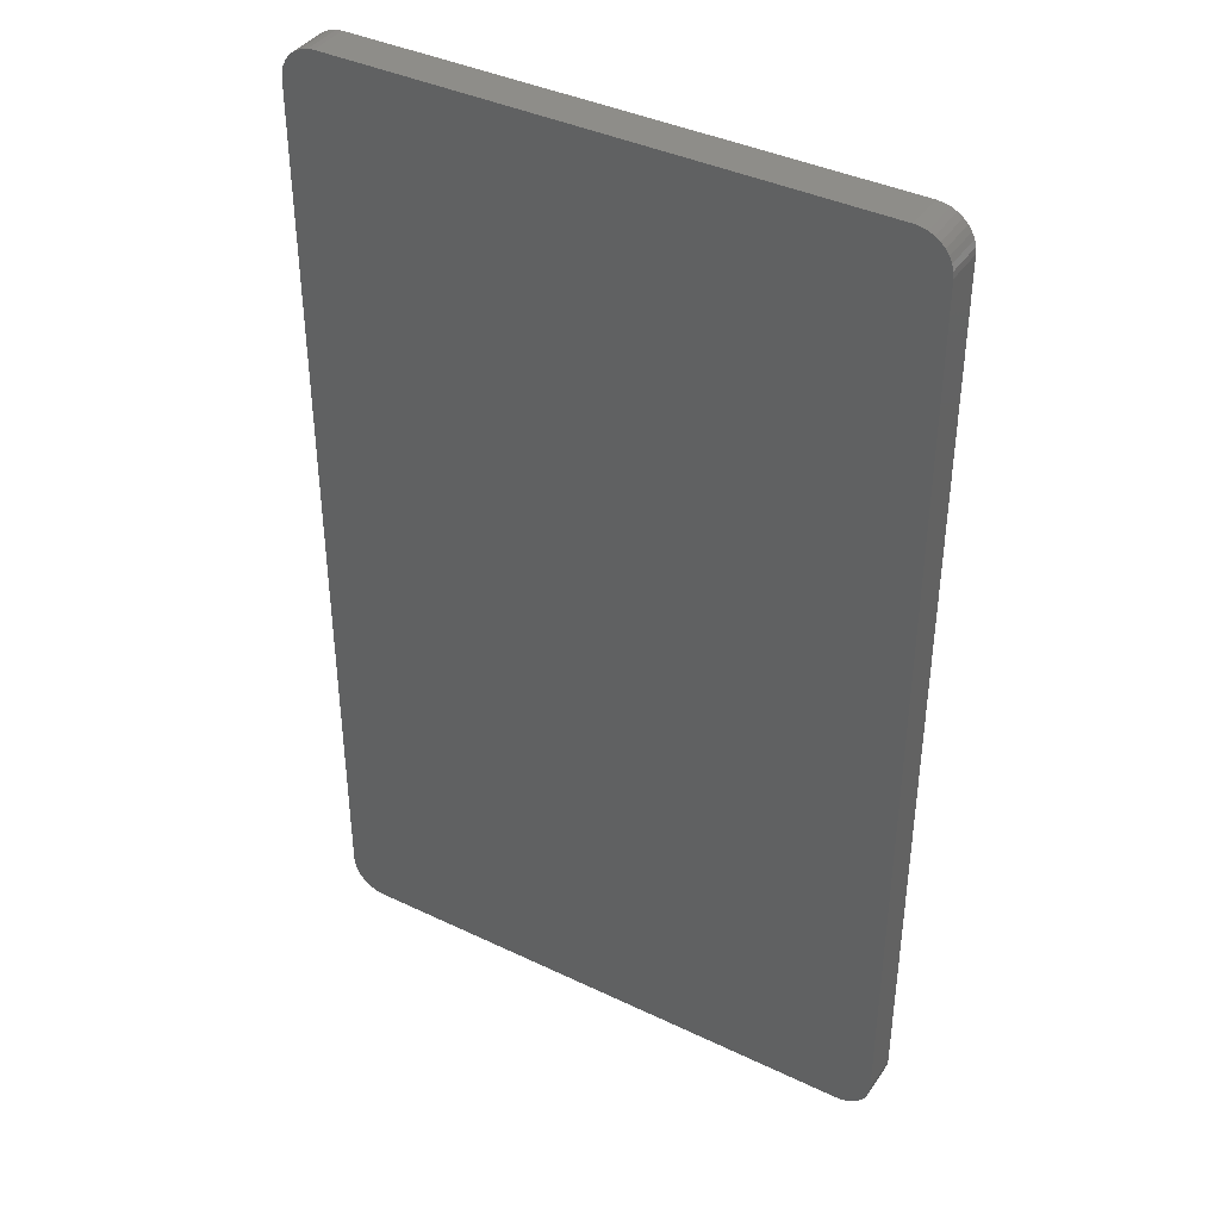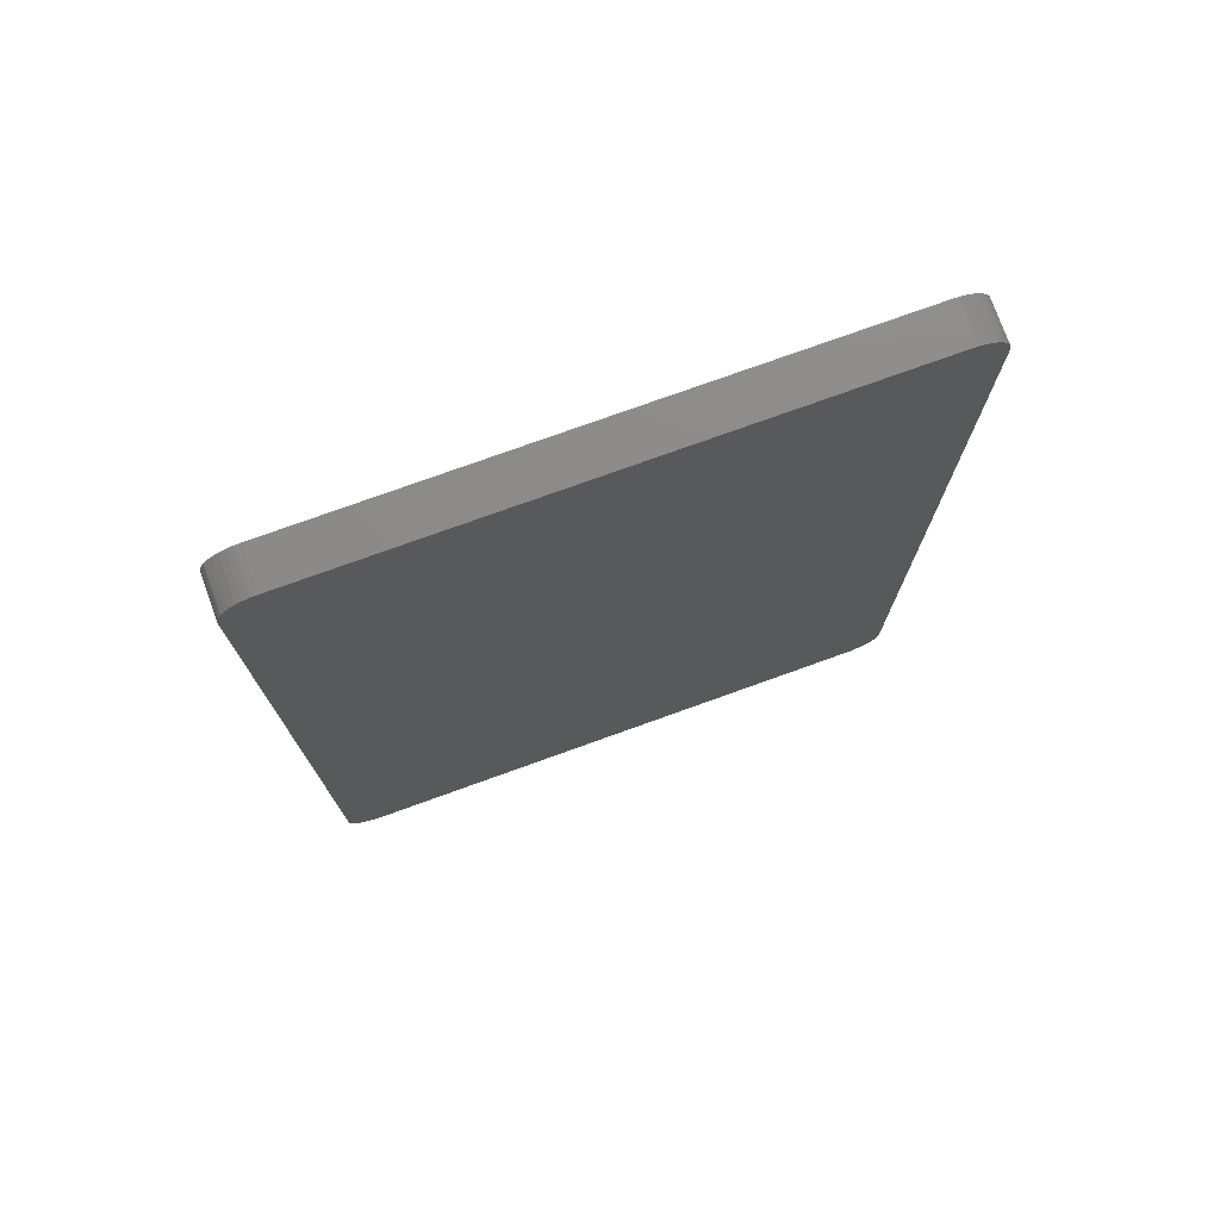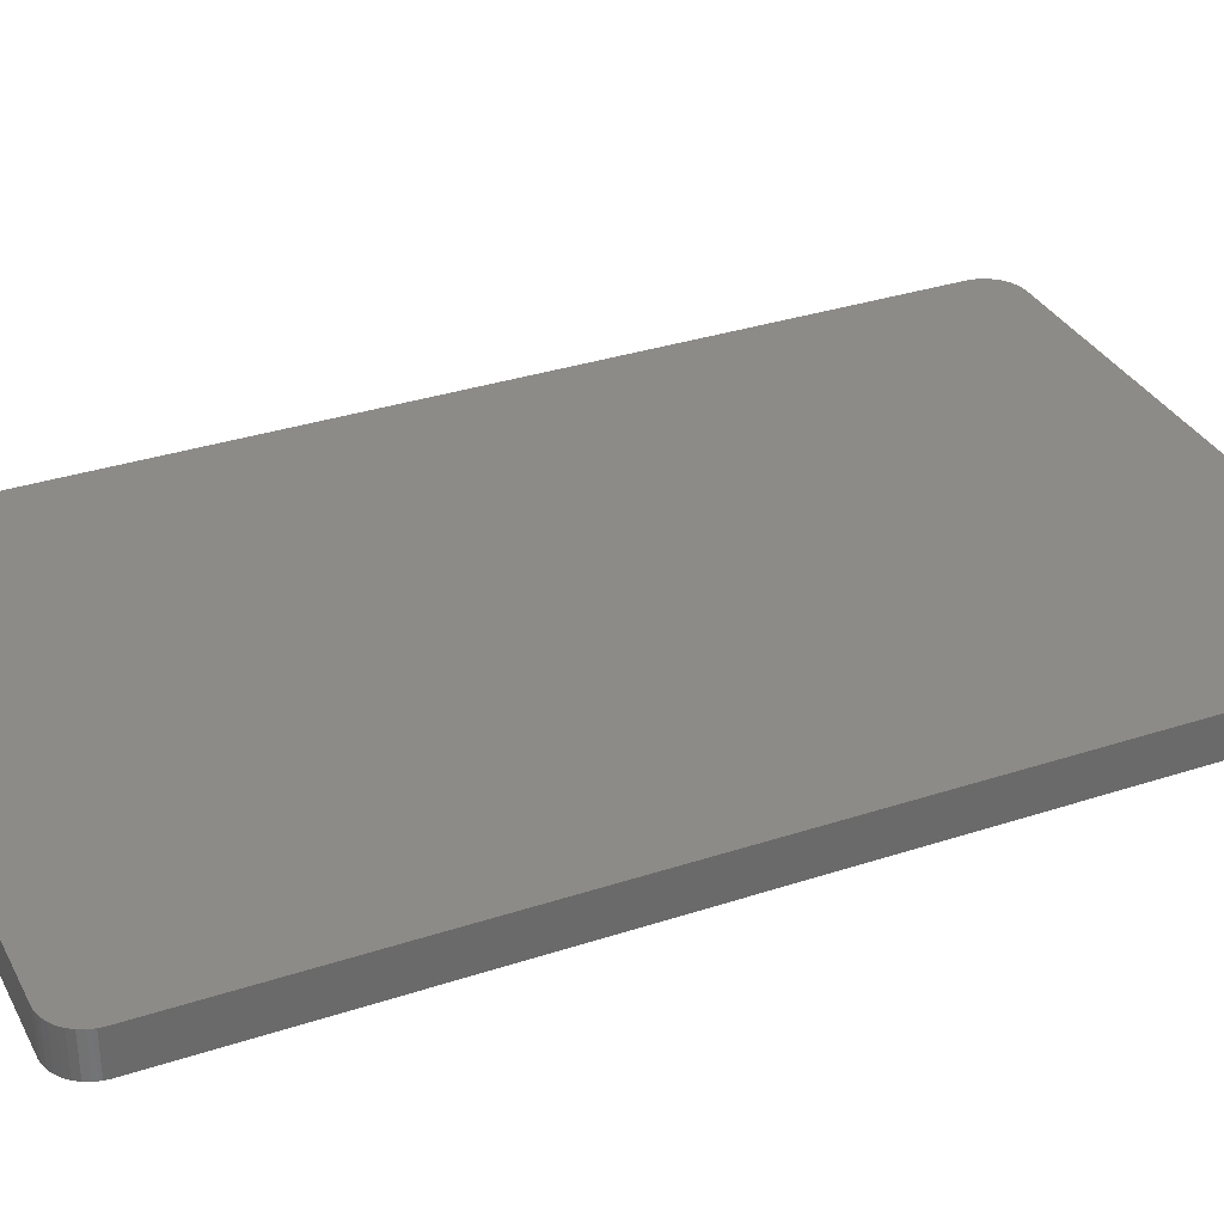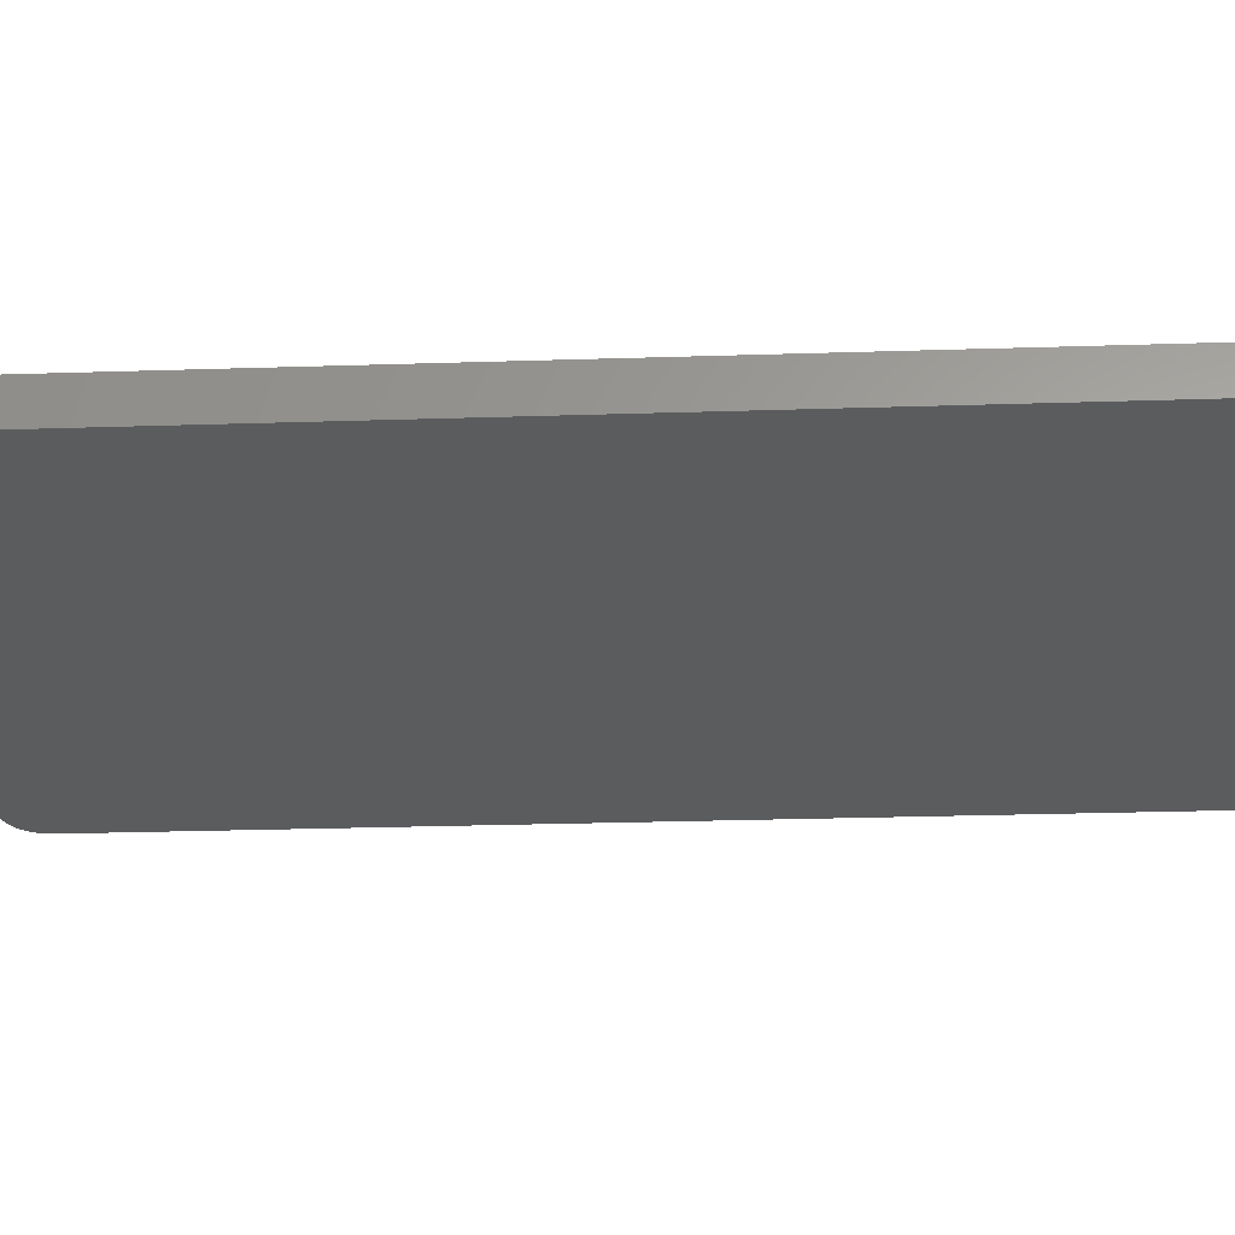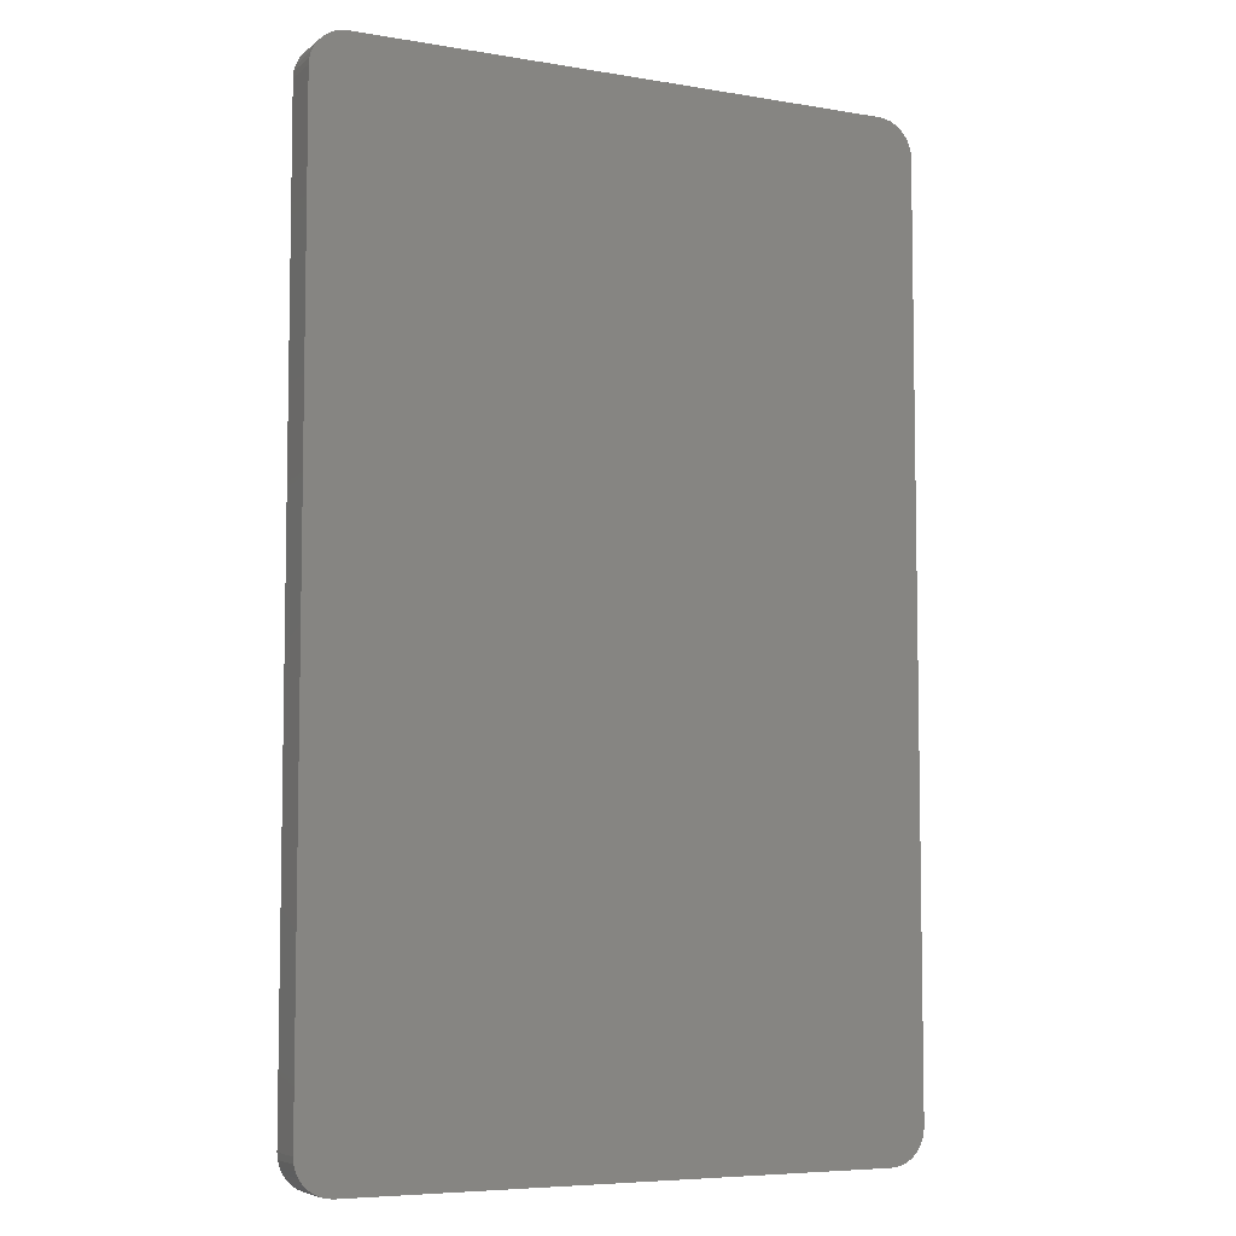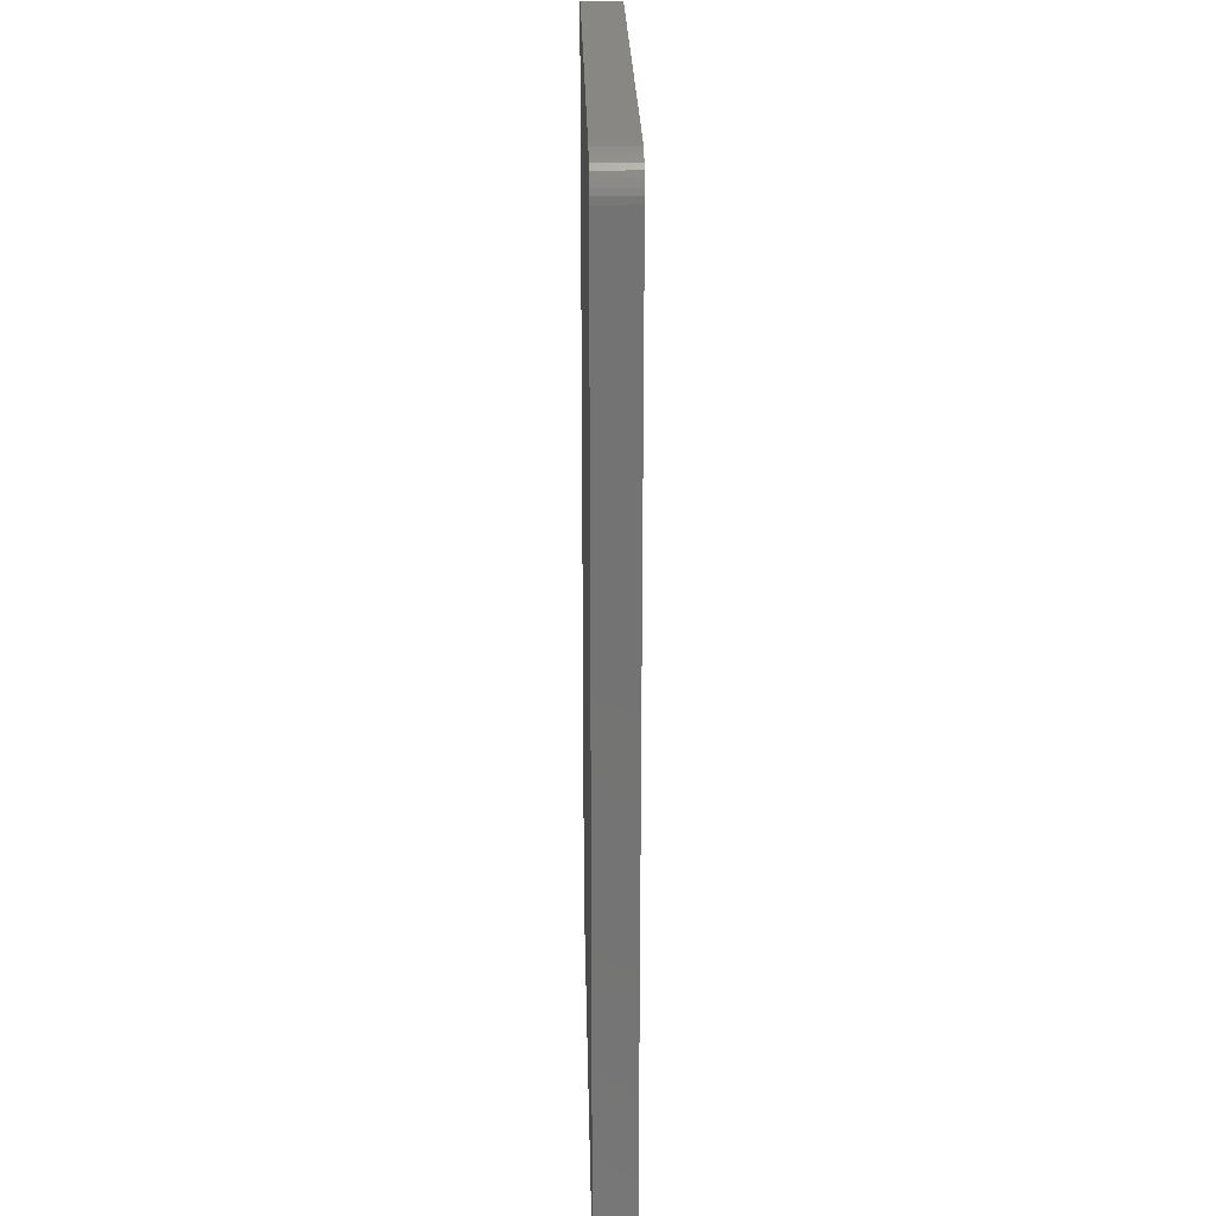
<metadata>
{"format":"stl","ext":"stl","renderer":"f3d","projection":"perspective","resolution":1024,"background":"white","views":[{"elev":39.5,"azim":30.7,"up":"+Y"},{"elev":76.2,"azim":160.2,"up":"+Y"},{"elev":33.3,"azim":-114.3,"up":"+Z"},{"elev":-27.7,"azim":-87.2,"up":"+Z"},{"elev":-6.4,"azim":153.4,"up":"+Y"},{"elev":24.5,"azim":88.8,"up":"+Y"}]}
</metadata>
<code>
# stl→obj: 80 verts, 156 faces
v 27.48 -79.75 0
v 27.55 -78.88 0
v 27.78 -78.04 0
v 28.14 -77.25 0
v 28.64 -76.54 0
v 29.26 -75.92 0
v 29.97 -75.42 0
v 30.76 -75.05 0
v 31.61 -74.83 0
v 32.48 -74.75 0
v 107.7 -74.75 0
v 108.5 -74.83 0
v 109.4 -75.05 0
v 110.2 -75.42 0
v 110.9 -75.92 0
v 111.5 -76.54 0
v 112 -77.25 0
v 112.4 -78.04 0
v 112.6 -78.88 0
v 112.7 -79.75 0
v 112.7 -207.5 0
v 112.6 -208.4 0
v 112.4 -209.2 0
v 112 -210 0
v 111.5 -210.7 0
v 110.9 -211.4 0
v 110.2 -211.9 0
v 109.4 -212.2 0
v 108.5 -212.4 0
v 107.7 -212.5 0
v 32.47 -212.5 0
v 31.61 -212.4 0
v 30.76 -212.2 0
v 29.97 -211.9 0
v 29.26 -211.4 0
v 28.64 -210.7 0
v 28.14 -210 0
v 27.78 -209.2 0
v 27.55 -208.4 0
v 27.48 -207.5 0
v 32.48 -74.75 5.6
v 31.61 -74.83 5.6
v 30.76 -75.05 5.6
v 29.97 -75.42 5.6
v 29.26 -75.92 5.6
v 28.64 -76.54 5.6
v 28.14 -77.25 5.6
v 27.78 -78.04 5.6
v 27.55 -78.88 5.6
v 27.48 -79.75 5.6
v 27.48 -207.5 5.6
v 27.55 -208.4 5.6
v 27.78 -209.2 5.6
v 28.14 -210 5.6
v 28.64 -210.7 5.6
v 29.26 -211.4 5.6
v 29.98 -211.9 5.6
v 30.76 -212.2 5.6
v 31.61 -212.4 5.6
v 32.48 -212.5 5.6
v 107.7 -212.5 5.6
v 108.5 -212.4 5.6
v 109.4 -212.2 5.6
v 110.2 -211.9 5.6
v 110.9 -211.4 5.6
v 111.5 -210.7 5.6
v 112 -210 5.6
v 112.4 -209.2 5.6
v 112.6 -208.4 5.6
v 112.7 -207.5 5.6
v 112.7 -79.75 5.6
v 112.6 -78.88 5.6
v 112.4 -78.04 5.6
v 112 -77.25 5.6
v 111.5 -76.54 5.6
v 110.9 -75.92 5.6
v 110.2 -75.42 5.6
v 109.4 -75.05 5.6
v 108.5 -74.83 5.6
v 107.7 -74.75 5.6
f 1 2 3
f 1 3 4
f 1 4 5
f 1 5 6
f 1 6 7
f 1 7 8
f 1 8 9
f 1 9 10
f 1 10 11
f 1 11 12
f 1 12 13
f 1 13 14
f 1 14 15
f 1 15 16
f 1 16 17
f 1 17 18
f 1 18 19
f 1 19 20
f 1 20 21
f 1 21 22
f 1 22 23
f 1 23 24
f 1 24 25
f 1 25 26
f 1 26 27
f 1 27 28
f 1 28 29
f 1 29 30
f 1 30 31
f 1 31 32
f 1 32 33
f 1 33 34
f 1 34 35
f 1 35 36
f 1 36 37
f 1 37 38
f 1 38 39
f 1 39 40
f 41 42 43
f 41 43 44
f 41 44 45
f 41 45 46
f 41 46 47
f 41 47 48
f 41 48 49
f 41 49 50
f 41 50 51
f 41 51 52
f 41 52 53
f 41 53 54
f 41 54 55
f 41 55 56
f 41 56 57
f 41 57 58
f 41 58 59
f 41 59 60
f 41 60 61
f 41 61 62
f 41 62 63
f 41 63 64
f 41 64 65
f 41 65 66
f 41 66 67
f 41 67 68
f 41 68 69
f 41 69 70
f 41 70 71
f 41 71 72
f 41 72 73
f 41 73 74
f 41 74 75
f 41 75 76
f 41 76 77
f 41 77 78
f 41 78 79
f 41 79 80
f 52 51 40
f 52 40 39
f 53 52 39
f 53 39 38
f 54 53 38
f 54 38 37
f 55 54 37
f 55 37 36
f 56 55 36
f 56 36 35
f 57 56 35
f 57 35 34
f 58 57 34
f 58 34 33
f 59 58 33
f 59 33 32
f 60 59 32
f 60 32 31
f 30 61 60
f 30 60 31
f 62 61 30
f 62 30 29
f 63 62 29
f 63 29 28
f 64 63 28
f 64 28 27
f 65 64 27
f 65 27 26
f 66 65 26
f 66 26 25
f 67 66 25
f 67 25 24
f 68 67 24
f 68 24 23
f 69 68 23
f 69 23 22
f 70 69 22
f 70 22 21
f 20 71 70
f 20 70 21
f 72 71 20
f 72 20 19
f 73 72 19
f 73 19 18
f 74 73 18
f 74 18 17
f 75 74 17
f 75 17 16
f 76 75 16
f 76 16 15
f 77 76 15
f 77 15 14
f 78 77 14
f 78 14 13
f 79 78 13
f 79 13 12
f 80 79 12
f 80 12 11
f 80 11 10
f 80 10 41
f 42 41 10
f 42 10 9
f 43 42 9
f 43 9 8
f 44 43 8
f 44 8 7
f 45 44 7
f 45 7 6
f 46 45 6
f 46 6 5
f 47 46 5
f 47 5 4
f 48 47 4
f 48 4 3
f 49 48 3
f 49 3 2
f 50 49 2
f 50 2 1
f 50 1 40
f 50 40 51

</code>
